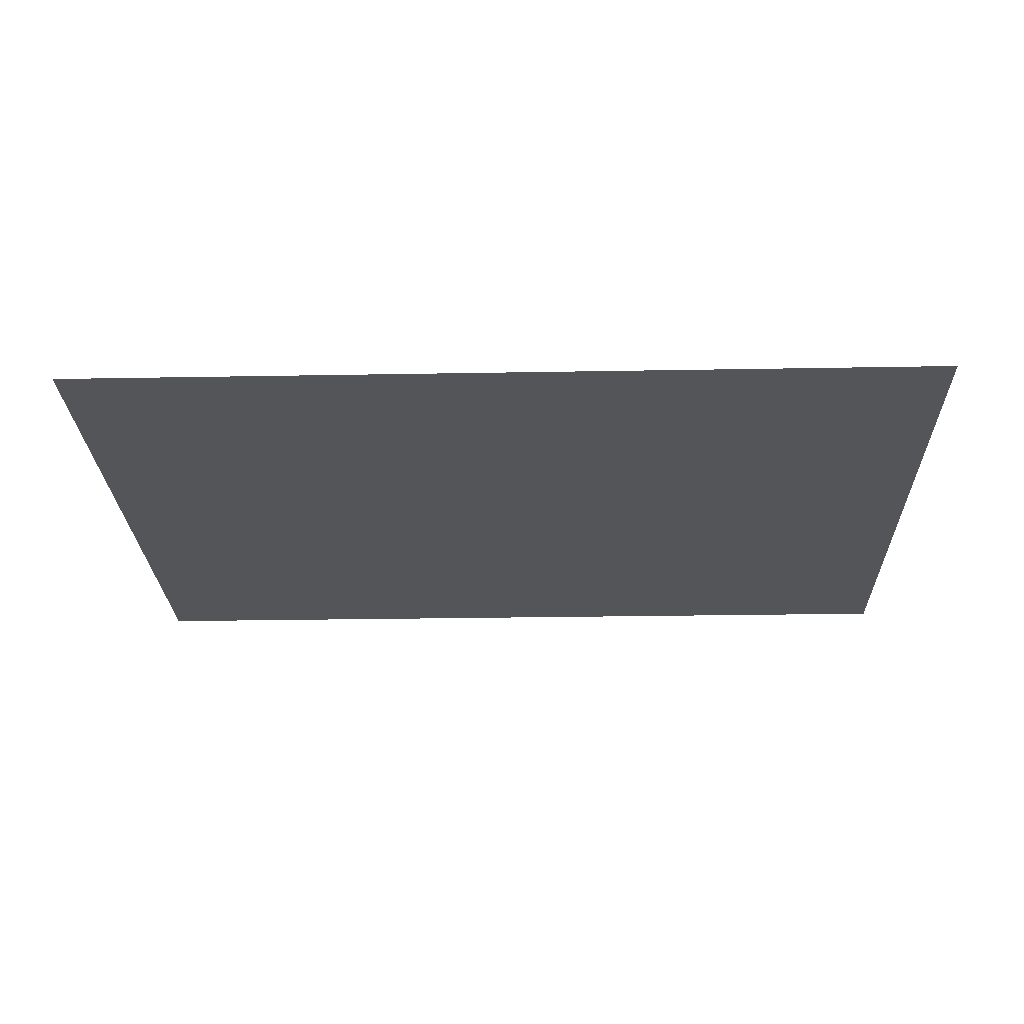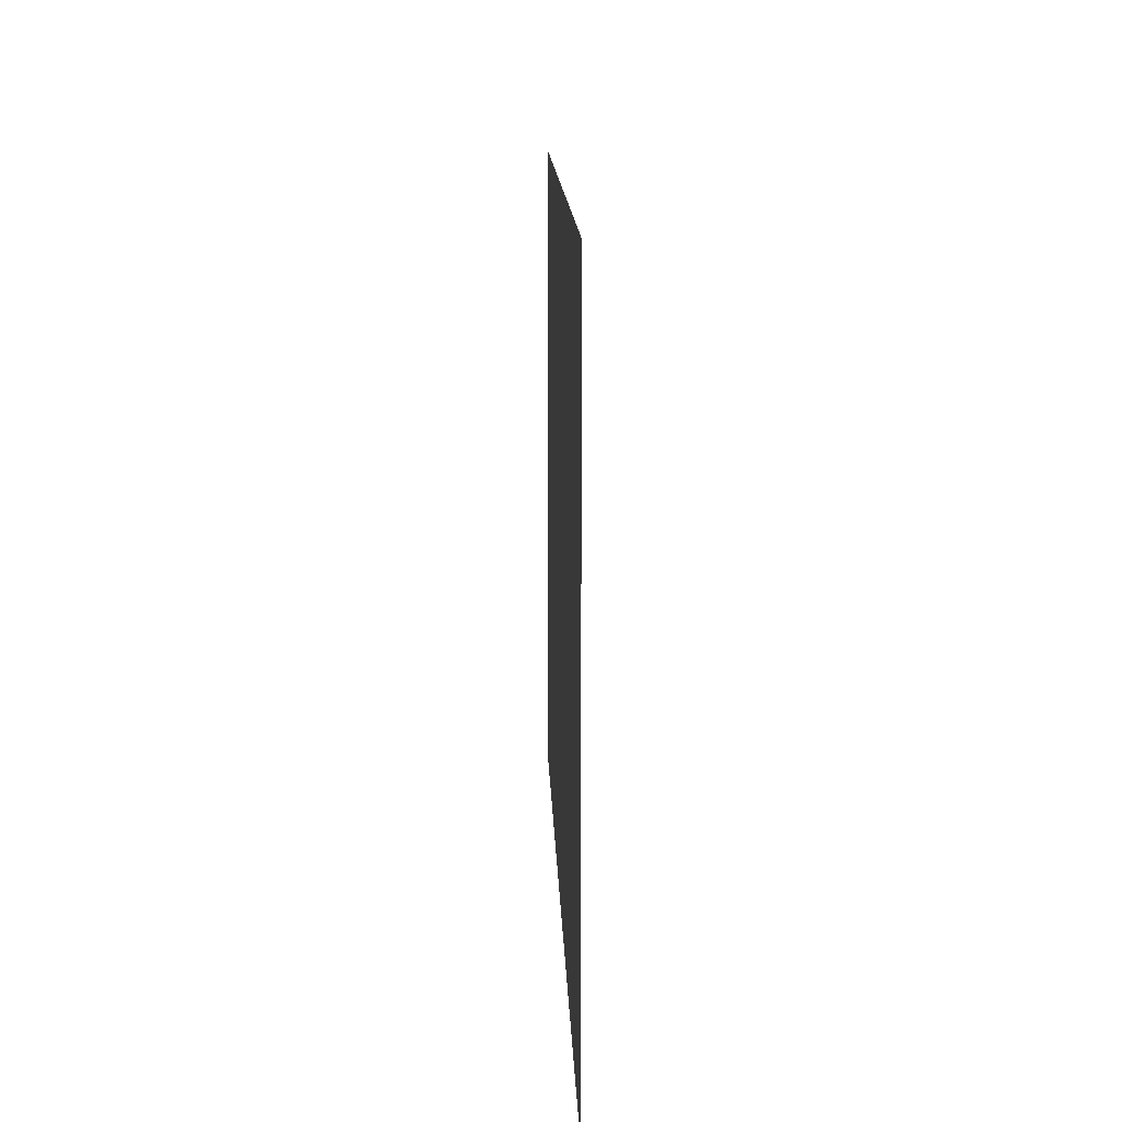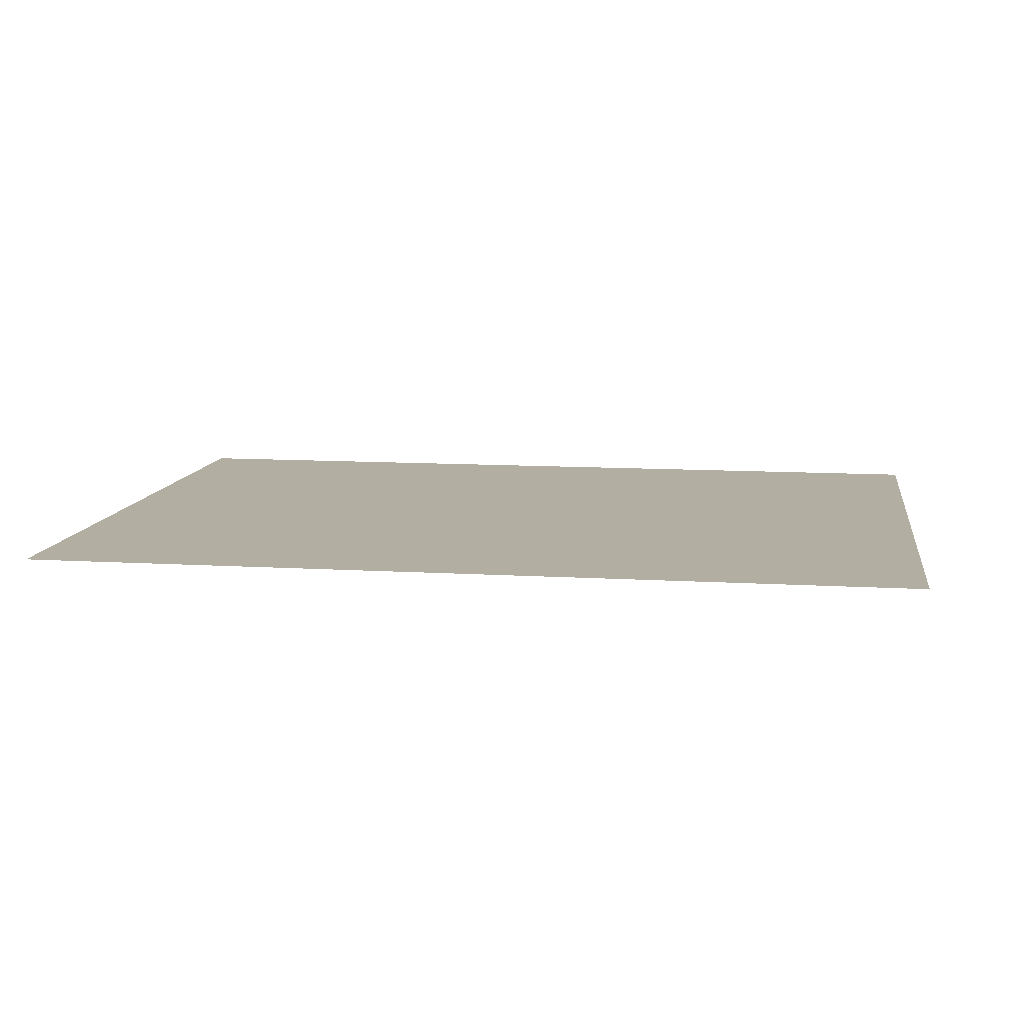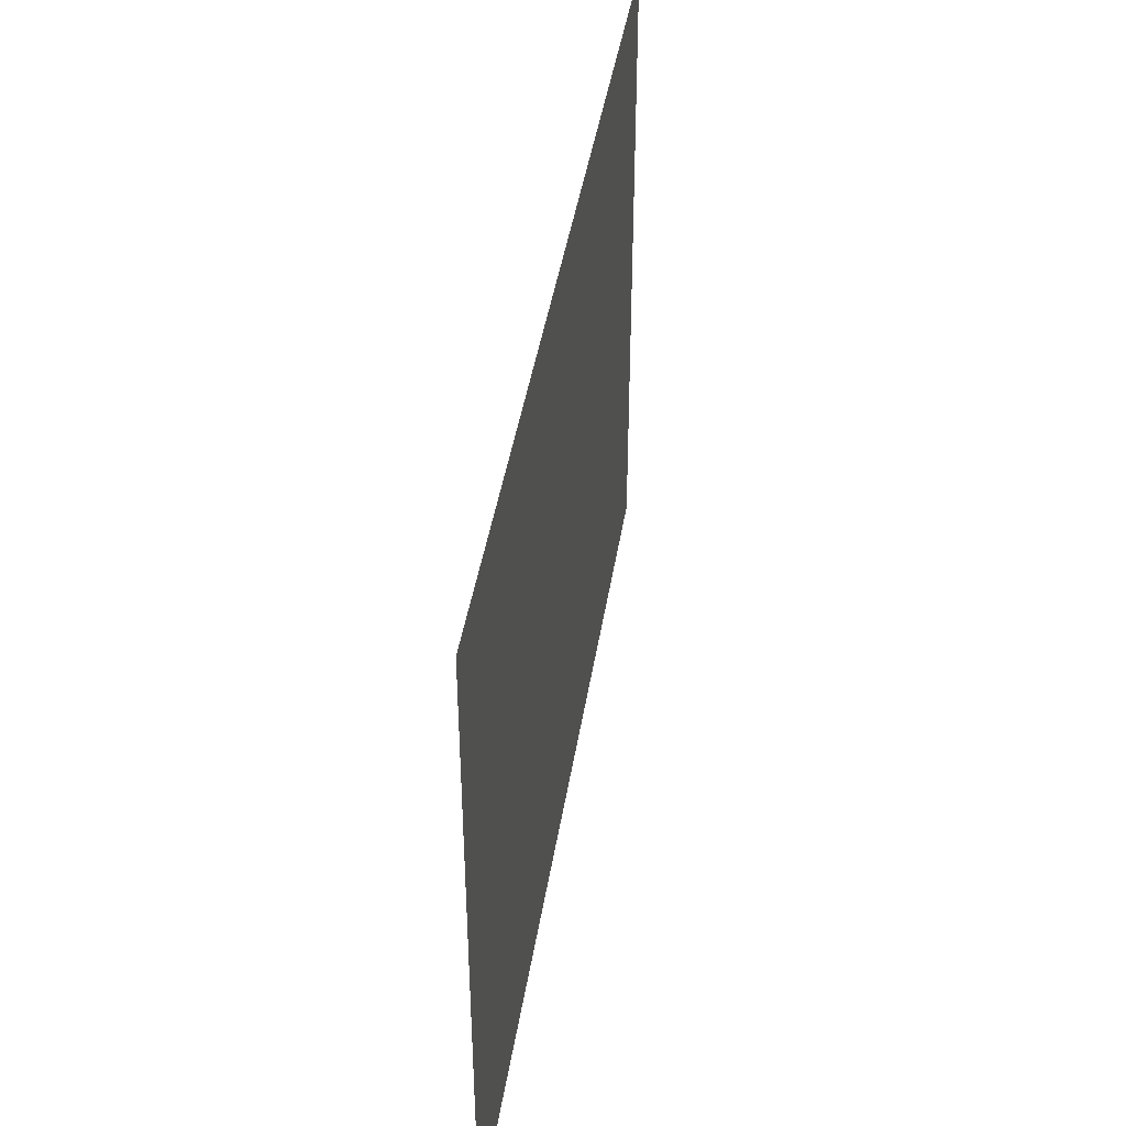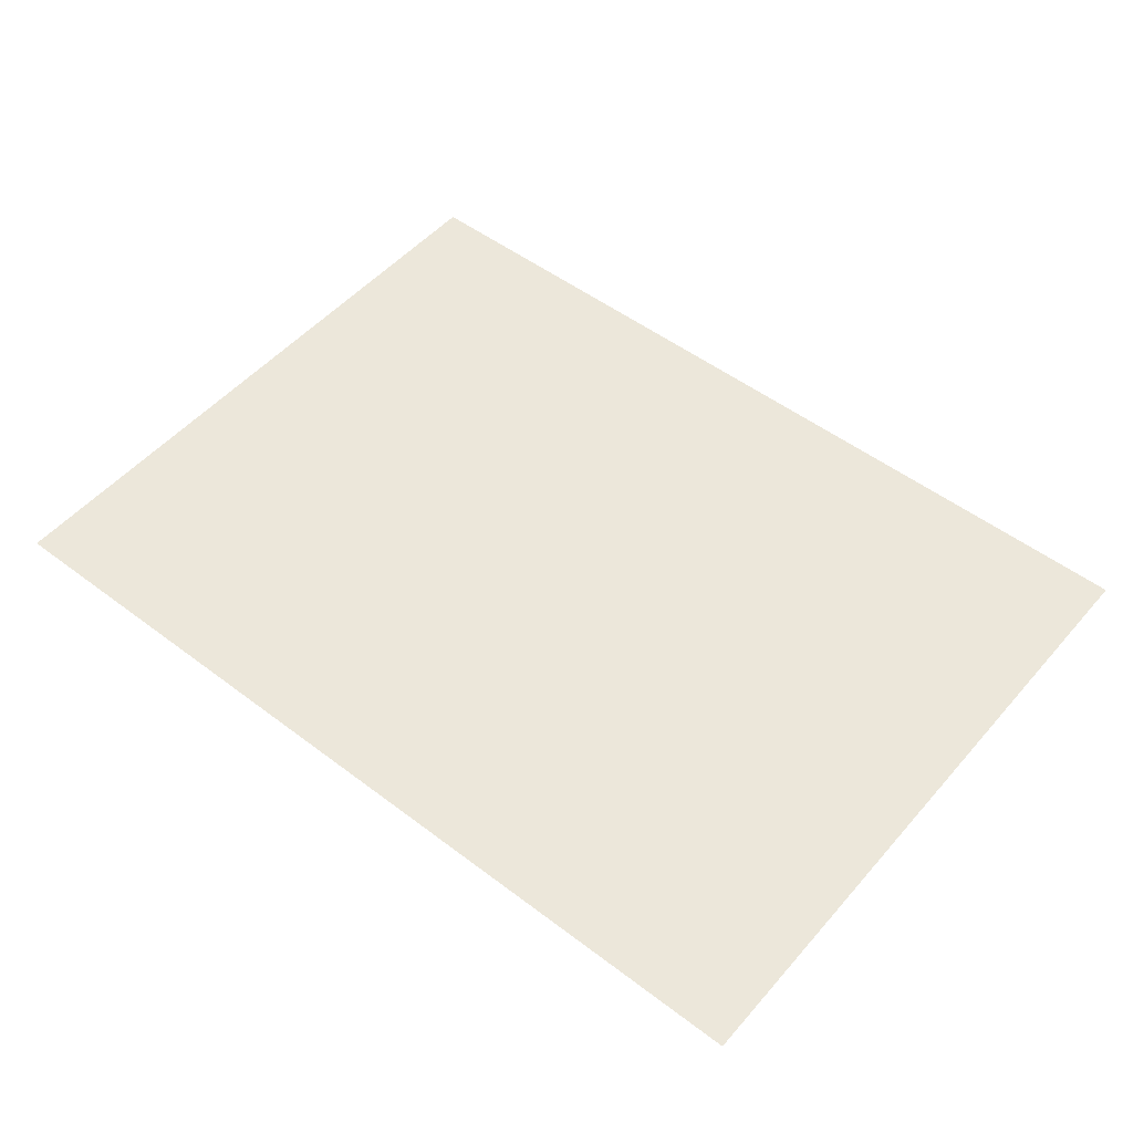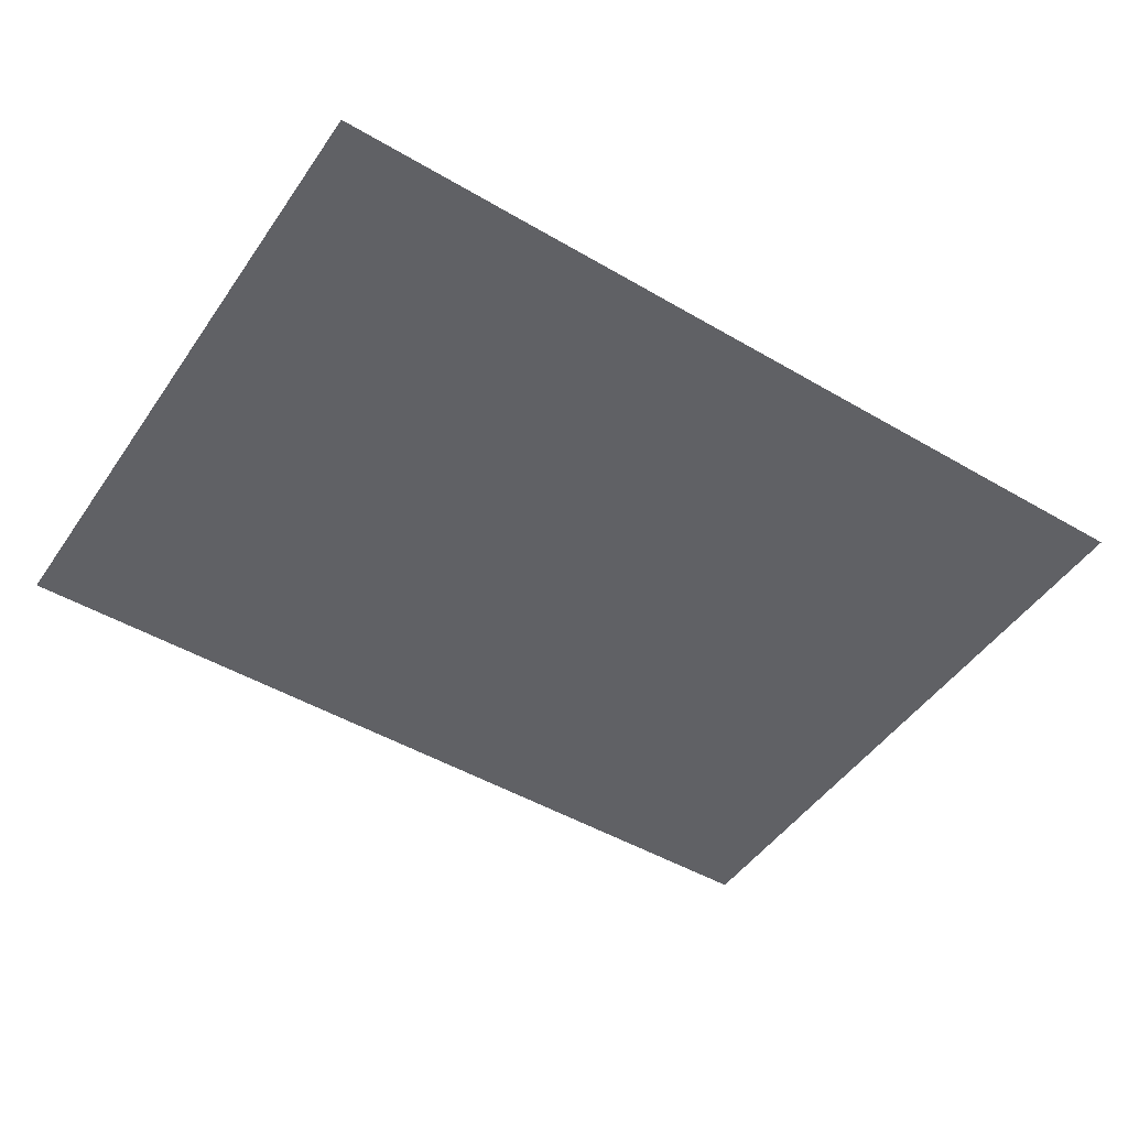
<metadata>
{"format":"obj","ext":"obj","renderer":"f3d","projection":"perspective","resolution":1024,"background":"white","views":[{"elev":-24.8,"azim":-178.3,"up":"+Z"},{"elev":13.4,"azim":88.2,"up":"+Y"},{"elev":10.7,"azim":8.6,"up":"+Z"},{"elev":43.0,"azim":-81.0,"up":"+Y"},{"elev":51.2,"azim":39.5,"up":"+Z"},{"elev":-48.3,"azim":-33.2,"up":"+Z"}]}
</metadata>
<code>
g m_savecheese_01
v -0.02457 -0.01804 3.713e-11
v -0.02457 0.01804 3.713e-11
v 0.02457 0.01804 3.713e-11
v 0.02457 -0.01804 3.713e-11
g m_savecheese_01_0
f 3 2 1
f 4 3 1

</code>
